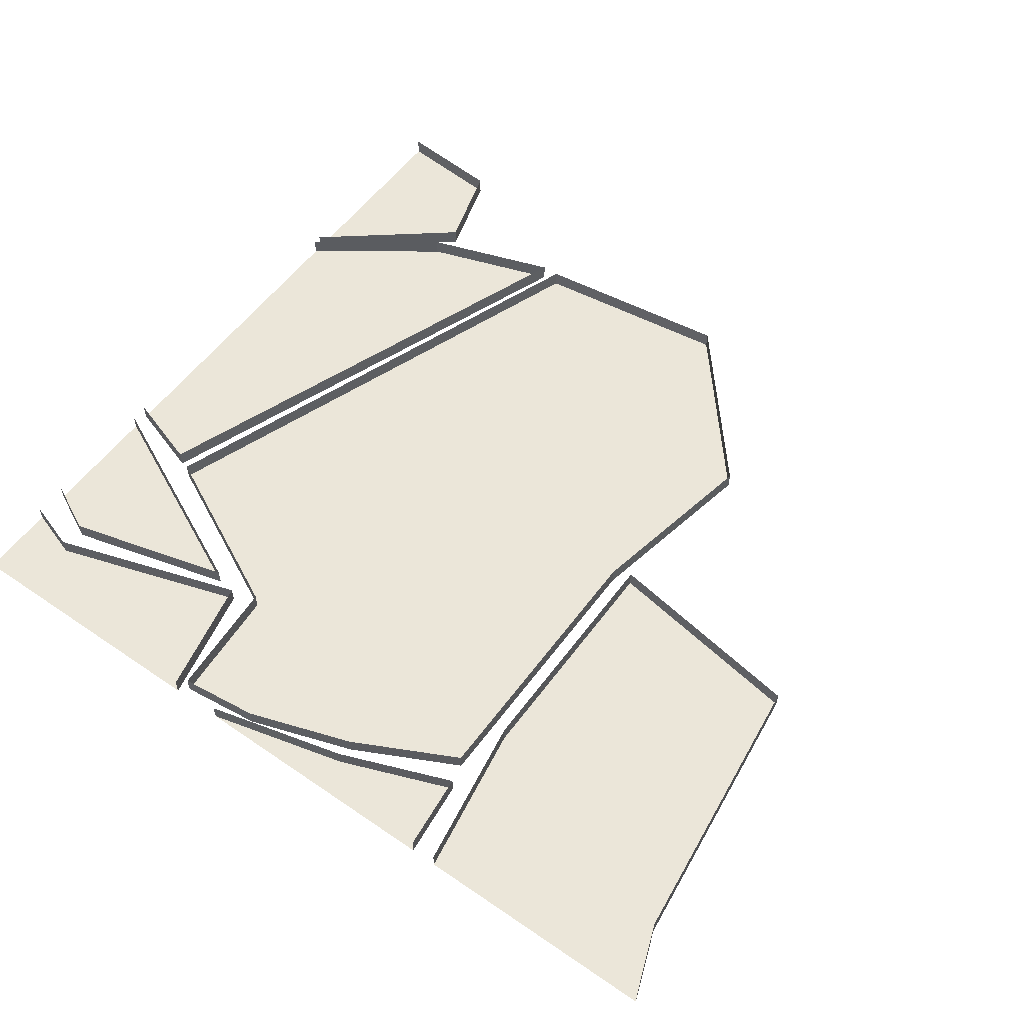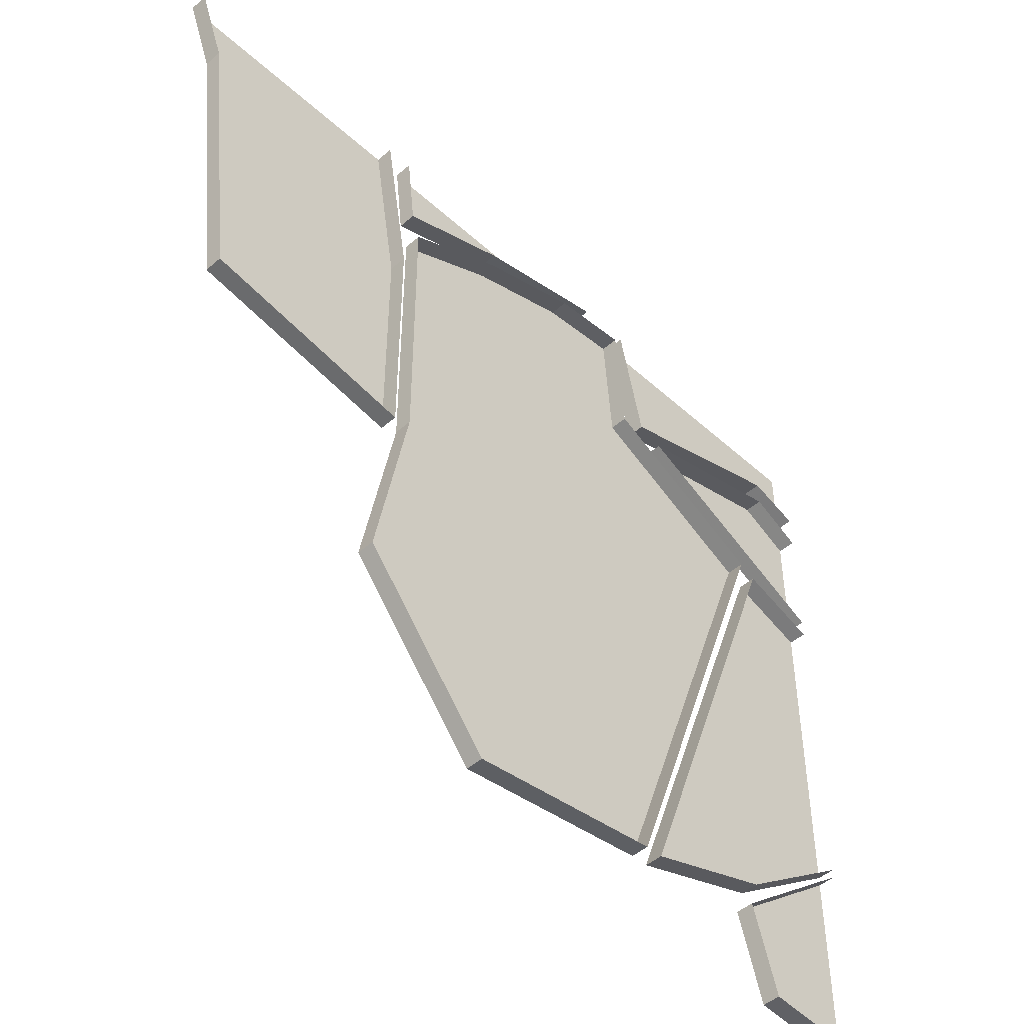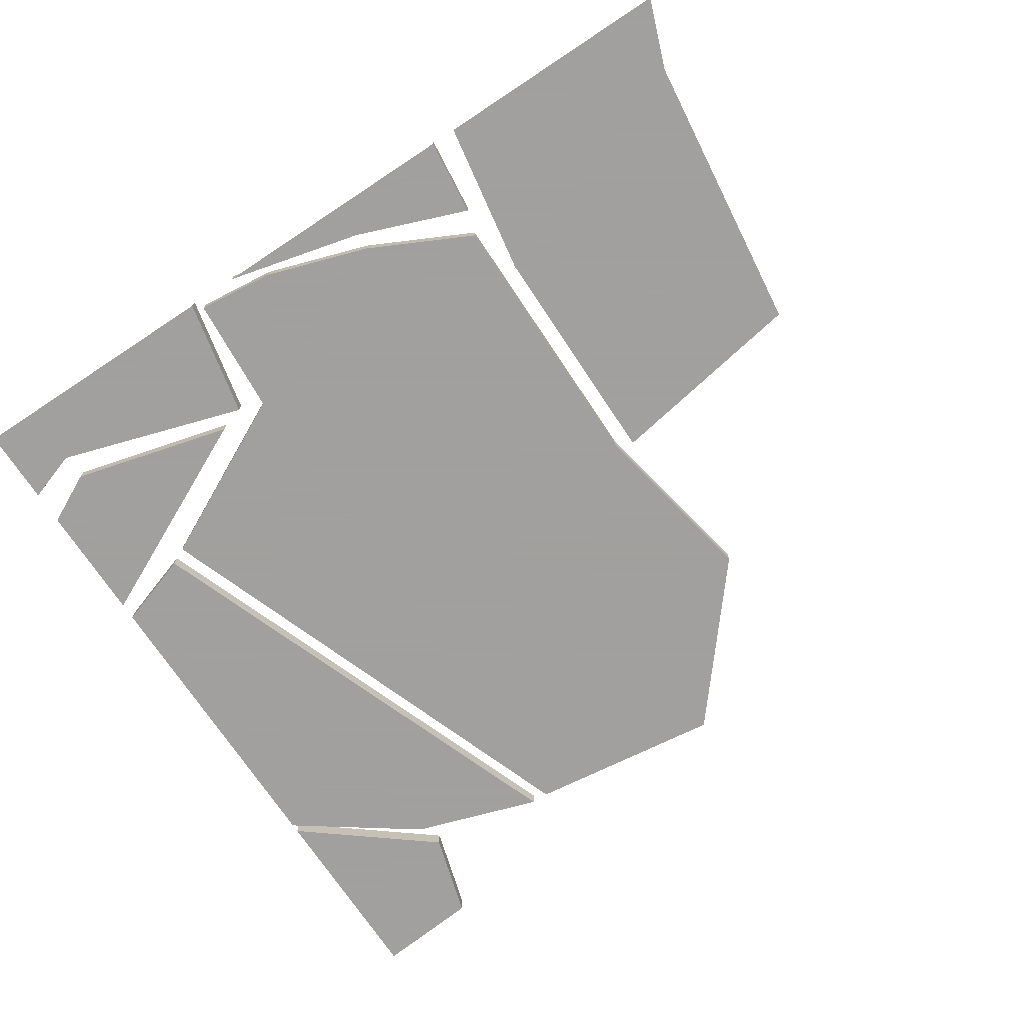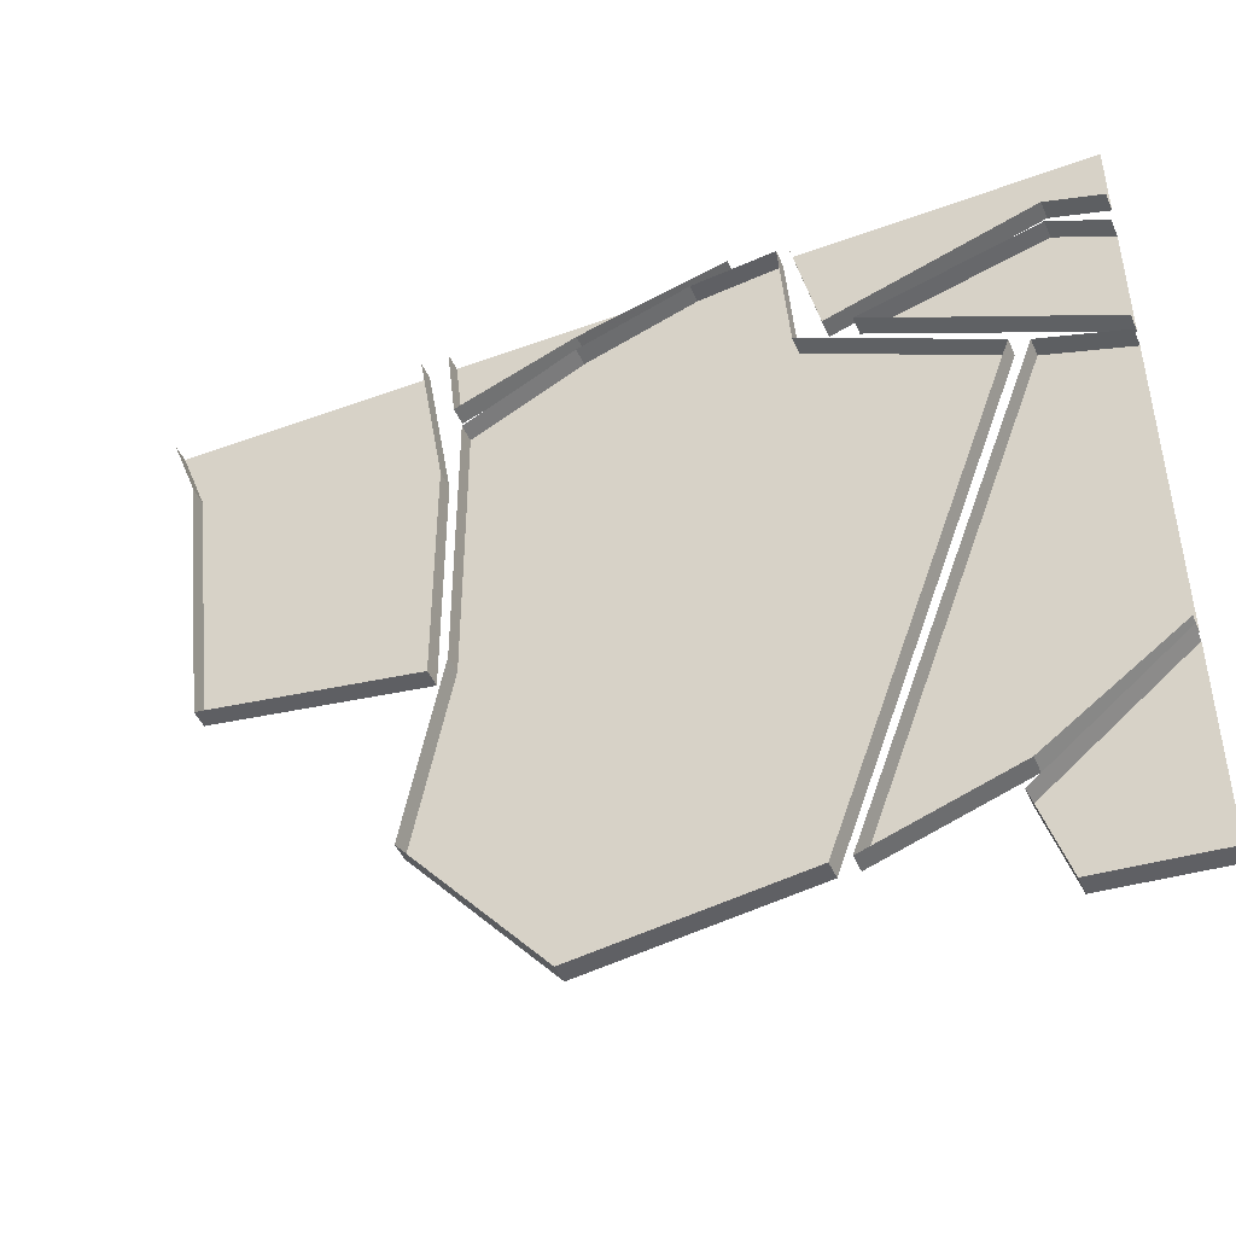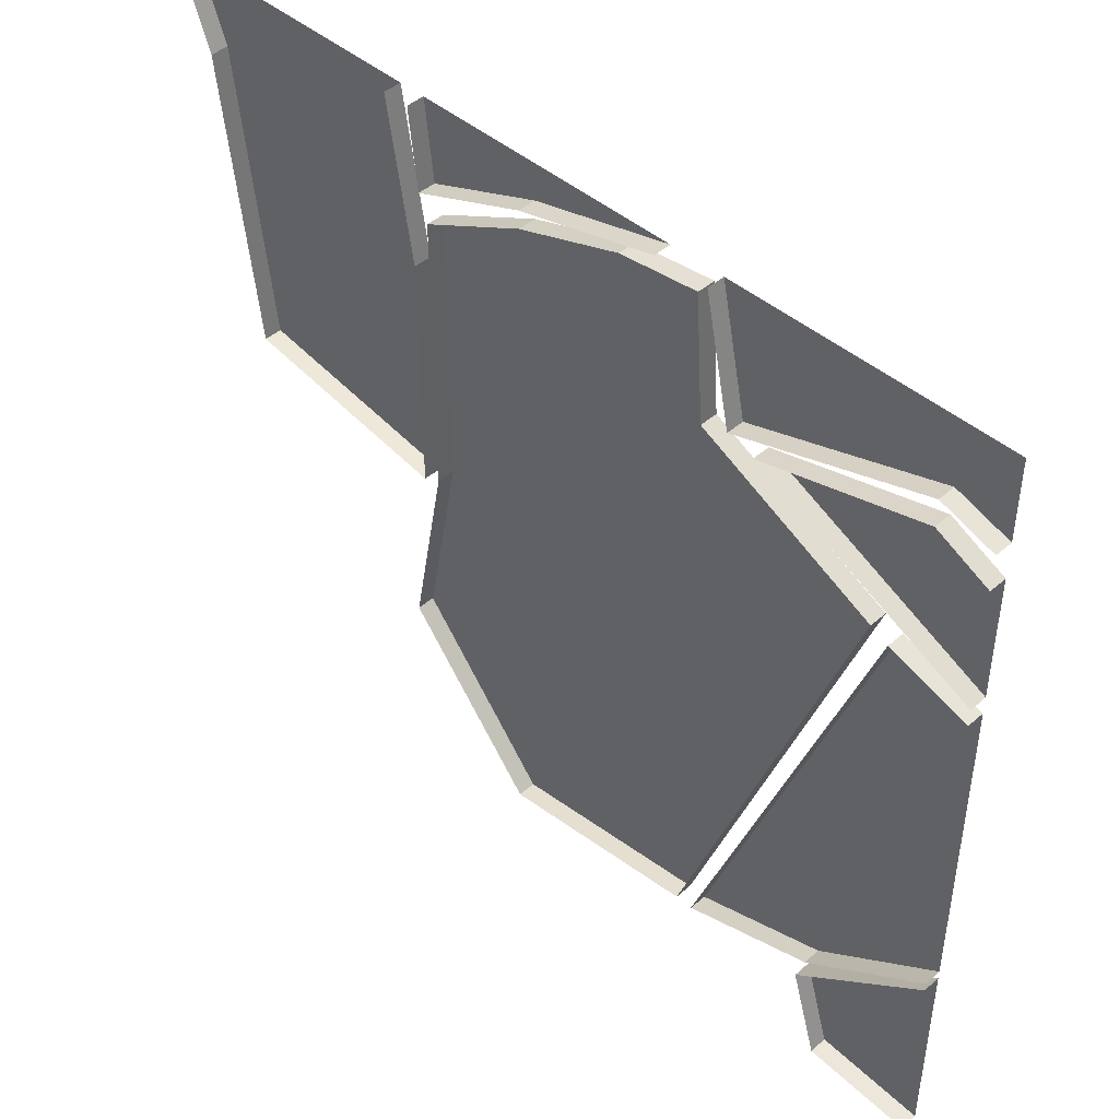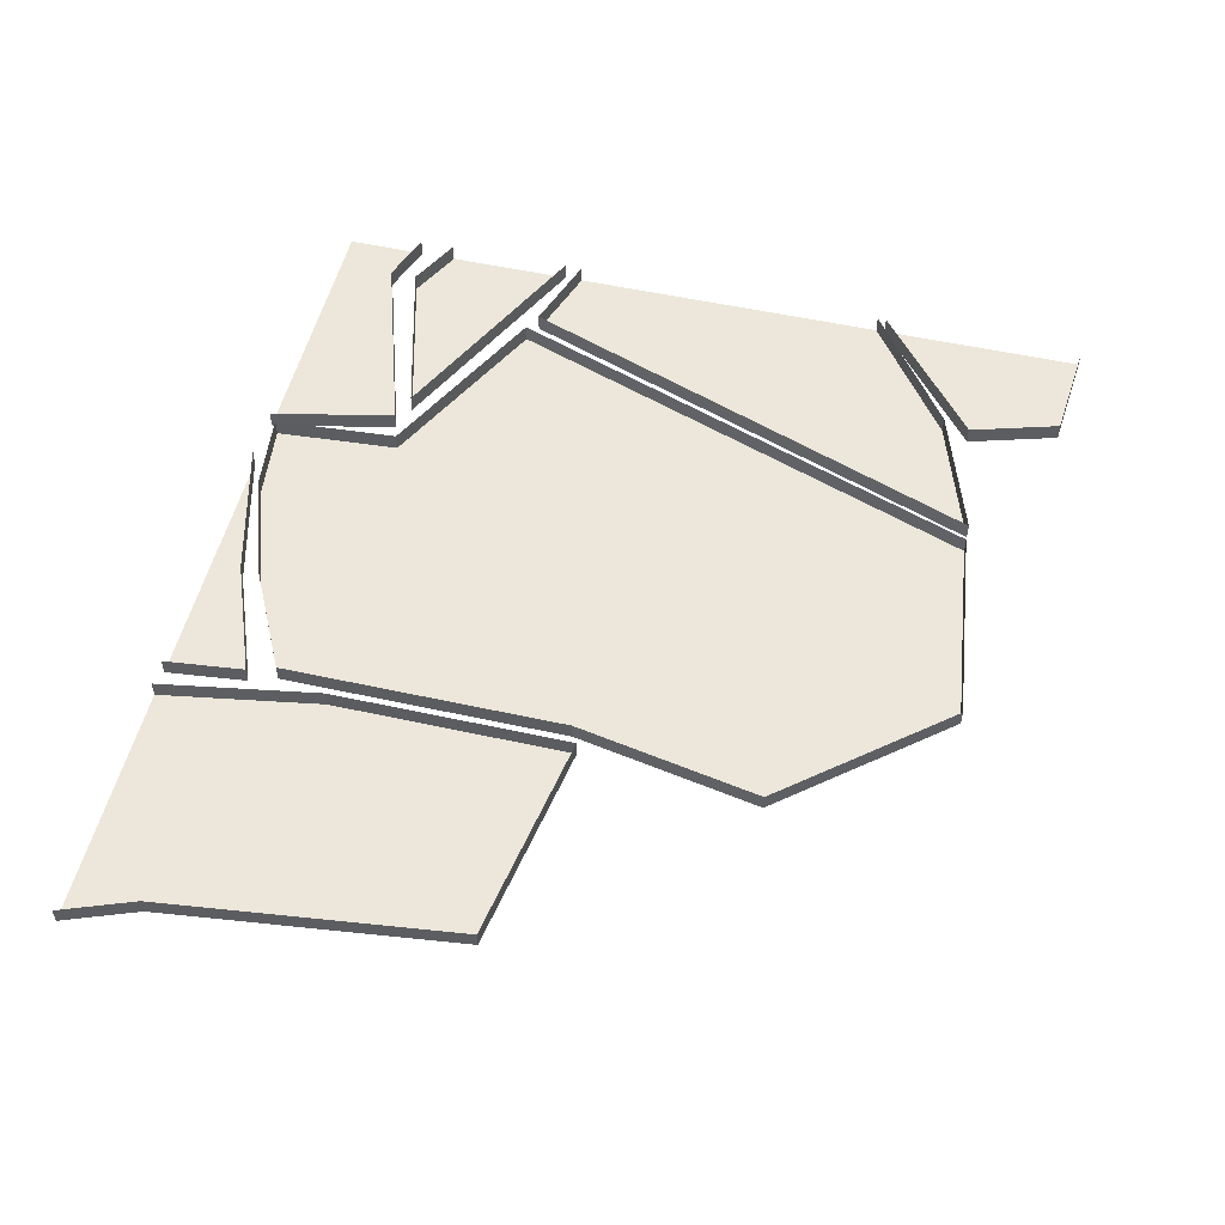
<metadata>
{"format":"obj","ext":"obj","renderer":"f3d","projection":"perspective","resolution":1024,"background":"white","views":[{"elev":55.9,"azim":35.8,"up":"+Y"},{"elev":-47.4,"azim":134.5,"up":"+Z"},{"elev":-71.9,"azim":33.5,"up":"+Y"},{"elev":-46.3,"azim":-157.2,"up":"+Z"},{"elev":44.8,"azim":-135.1,"up":"+Z"},{"elev":52.6,"azim":103.4,"up":"+Y"}]}
</metadata>
<code>
v -0.2578 -0.01562 0.5
v -0.5 -0.01562 0.5
v -0.4531 -0.01562 0.4453
v -0.2812 -0.01562 0.3906
v -0.2812 0 0.3906
v -0.2578 0 0.5
v -0.5 -0.01562 0.4297
v -0.5 0 0.4297
v -0.4531 0 0.4453
v -0.2578 -0.01562 0.3828
v -0.4141 -0.01562 0.3047
v -0.2578 -0.01562 -0.125
v 0.007812 -0.01562 0.1562
v 0.007812 -0.01562 0.4062
v -0.08594 -0.01562 0.4531
v -0.1797 -0.01562 0.4844
v -0.25 -0.01562 0.4922
v -0.25 0 0.4922
v -0.2578 0 0.3828
v -0.4141 0 0.3047
v -0.2578 0 -0.125
v -0.07812 -0.01562 -0.1484
v 0.03906 -0.01562 -0.007812
v 0.03906 0 -0.007812
v 0.007812 0 0.1562
v 0.007812 0 0.4062
v -0.08594 0 0.4531
v -0.1797 0 0.4844
v -0.3906 -0.01562 -0.08594
v -0.4297 -0.01562 0.2969
v -0.5 -0.01562 0.2734
v -0.5 -0.01562 -0.007812
v -0.5 0 -0.007812
v -0.3906 0 -0.08594
v -0.2734 -0.01562 -0.125
v -0.2734 0 -0.125
v -0.4297 0 0.2969
v -0.5 0 0.2734
v 0.2422 -0.01562 0.4375
v 0.04688 -0.01562 0.5
v 0.02344 -0.01562 0.3594
v 0.2109 -0.01562 0.1797
v 0.2109 0 0.1797
v 0.2422 0 0.4375
v 0.2656 -0.01562 0.5
v 0.02344 -0.01562 0.1484
v 0.02344 0 0.1484
v -0.4531 -0.01562 0.4219
v -0.5 -0.01562 0.3984
v -0.5 -0.01562 0.2891
v -0.3047 -0.01562 0.3828
v -0.3047 0 0.3828
v -0.4531 0 0.4219
v -0.5 0 0.3984
v -0.08594 -0.01562 0.4688
v 0.01562 -0.01562 0.4297
v 0.02344 -0.01562 0.5
v -0.2109 -0.01562 0.5
v -0.2109 0 0.5
v -0.08594 0 0.4688
v 0.01562 0 0.4297
v 0.02344 0 0.5
v -0.3828 -0.01562 -0.1094
v -0.5 -0.01562 -0.1953
v -0.4062 -0.01562 -0.1875
v -0.4062 0 -0.1875
v -0.3828 0 -0.1094
v -0.5 -0.01562 -0.01562
v -0.07812 0 -0.1484
v 0.04688 0 0.5
v 0.02344 0 0.3594
v -0.5 0 0.2891
v 0.2656 0 0.5
v -0.5 0 -0.1953
v -0.5 0 -0.01562
f 1 2 3
f 1 3 4
f 3 2 7
f 29 30 31
f 29 31 32
f 29 35 30
f 55 56 57
f 55 57 58
f 1 4 5
f 1 5 6
f 3 7 8
f 3 8 9
f 3 9 4
f 4 9 5
f 10 17 18
f 10 18 19
f 10 19 11
f 11 19 20
f 11 20 12
f 12 20 21
f 12 21 22
f 13 23 24
f 13 24 25
f 13 25 14
f 14 25 26
f 14 26 15
f 15 26 27
f 15 27 16
f 16 27 28
f 16 28 17
f 17 28 18
f 29 32 33
f 29 33 34
f 29 34 35
f 30 35 36
f 30 36 37
f 30 37 31
f 31 37 38
f 39 42 43
f 39 43 44
f 39 44 45
f 42 46 47
f 42 47 43
f 48 51 52
f 48 52 53
f 48 53 49
f 49 53 54
f 55 58 59
f 55 59 60
f 55 60 56
f 56 60 61
f 56 61 57
f 57 61 62
f 63 65 66
f 63 66 67
f 63 67 68
f 22 21 69
f 22 69 23
f 23 69 24
f 35 34 36
f 41 40 70
f 41 70 71
f 41 71 46
f 46 71 47
f 51 50 72
f 51 72 52
f 45 44 73
f 65 64 74
f 65 74 66
f 68 67 75
f 10 11 12
f 10 12 13
f 10 13 14
f 10 14 15
f 10 15 16
f 10 16 17
f 12 22 23
f 12 23 13
f 39 40 41
f 39 41 42
f 39 45 40
f 41 46 42
f 48 49 50
f 48 50 51
f 63 64 65
f 63 68 64

</code>
